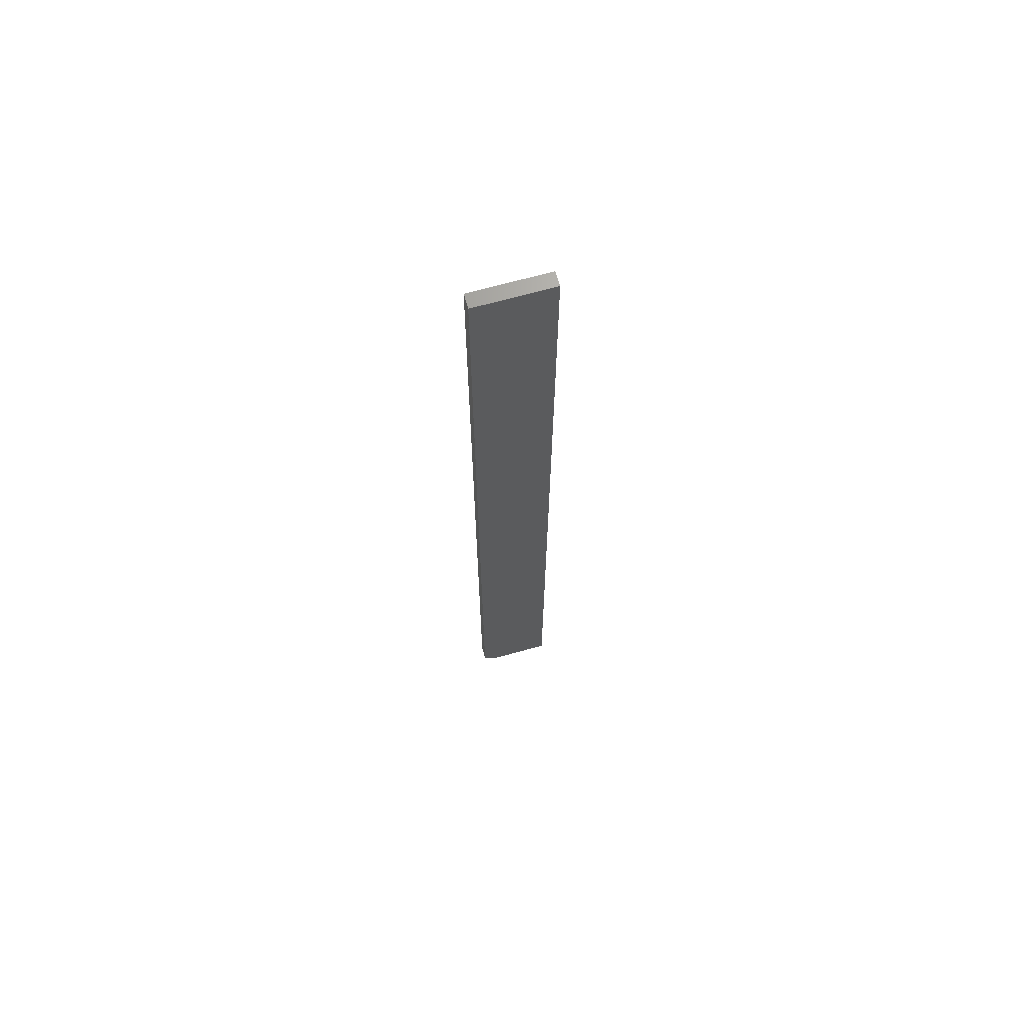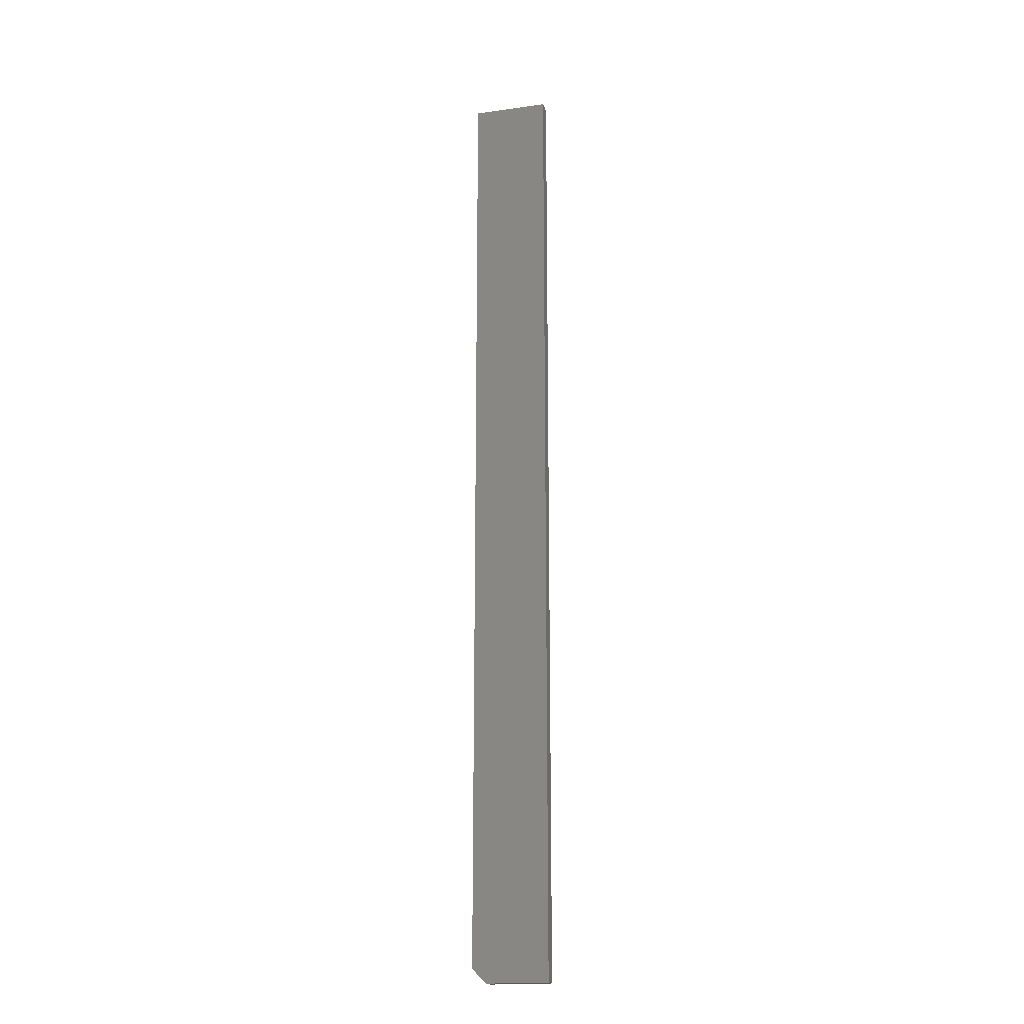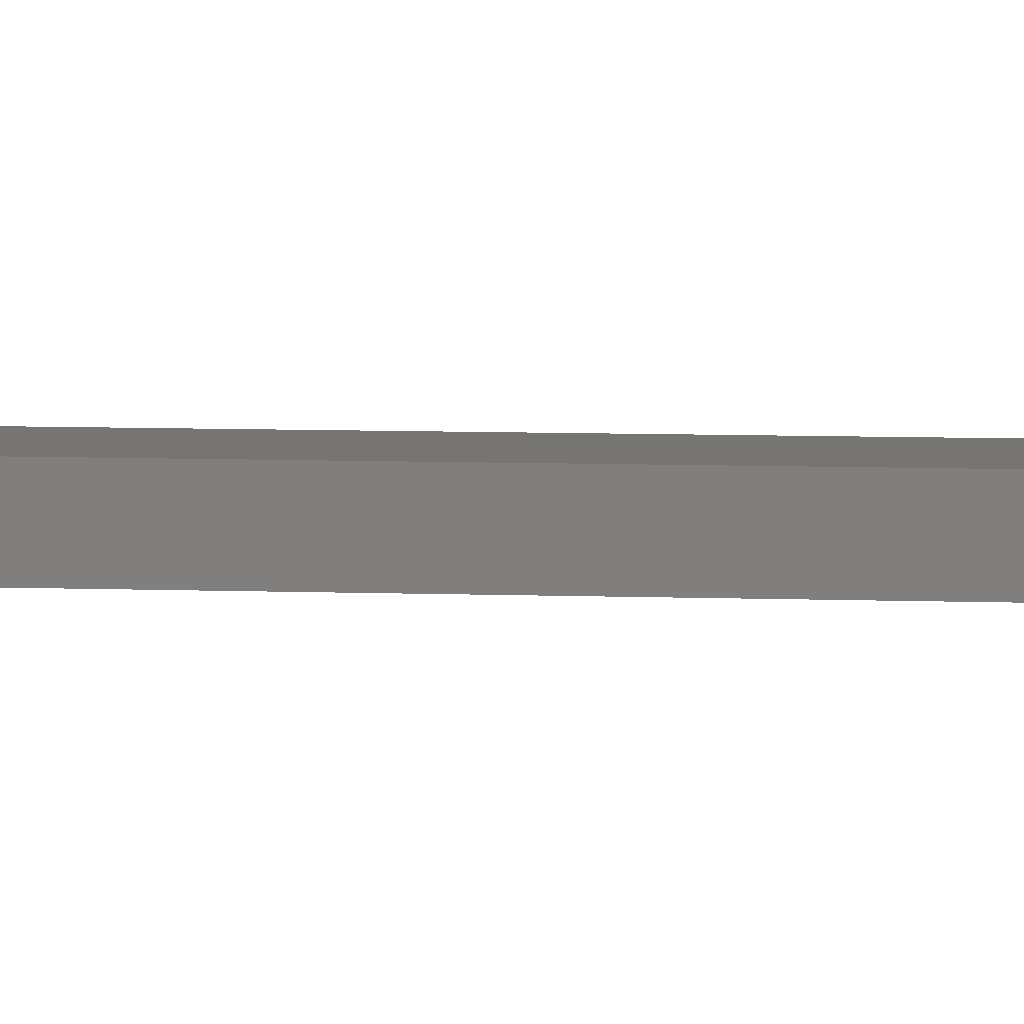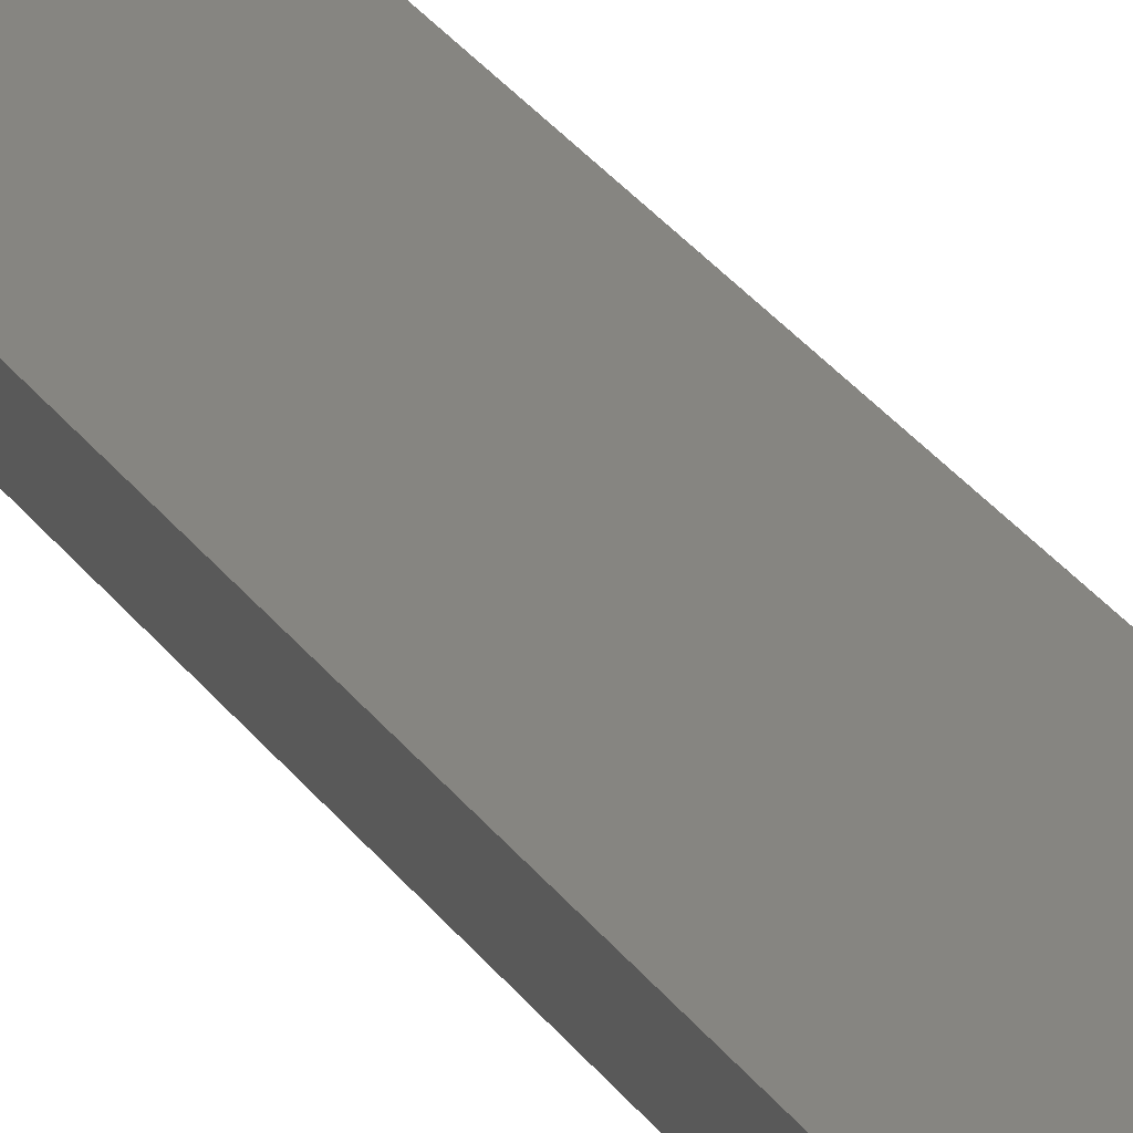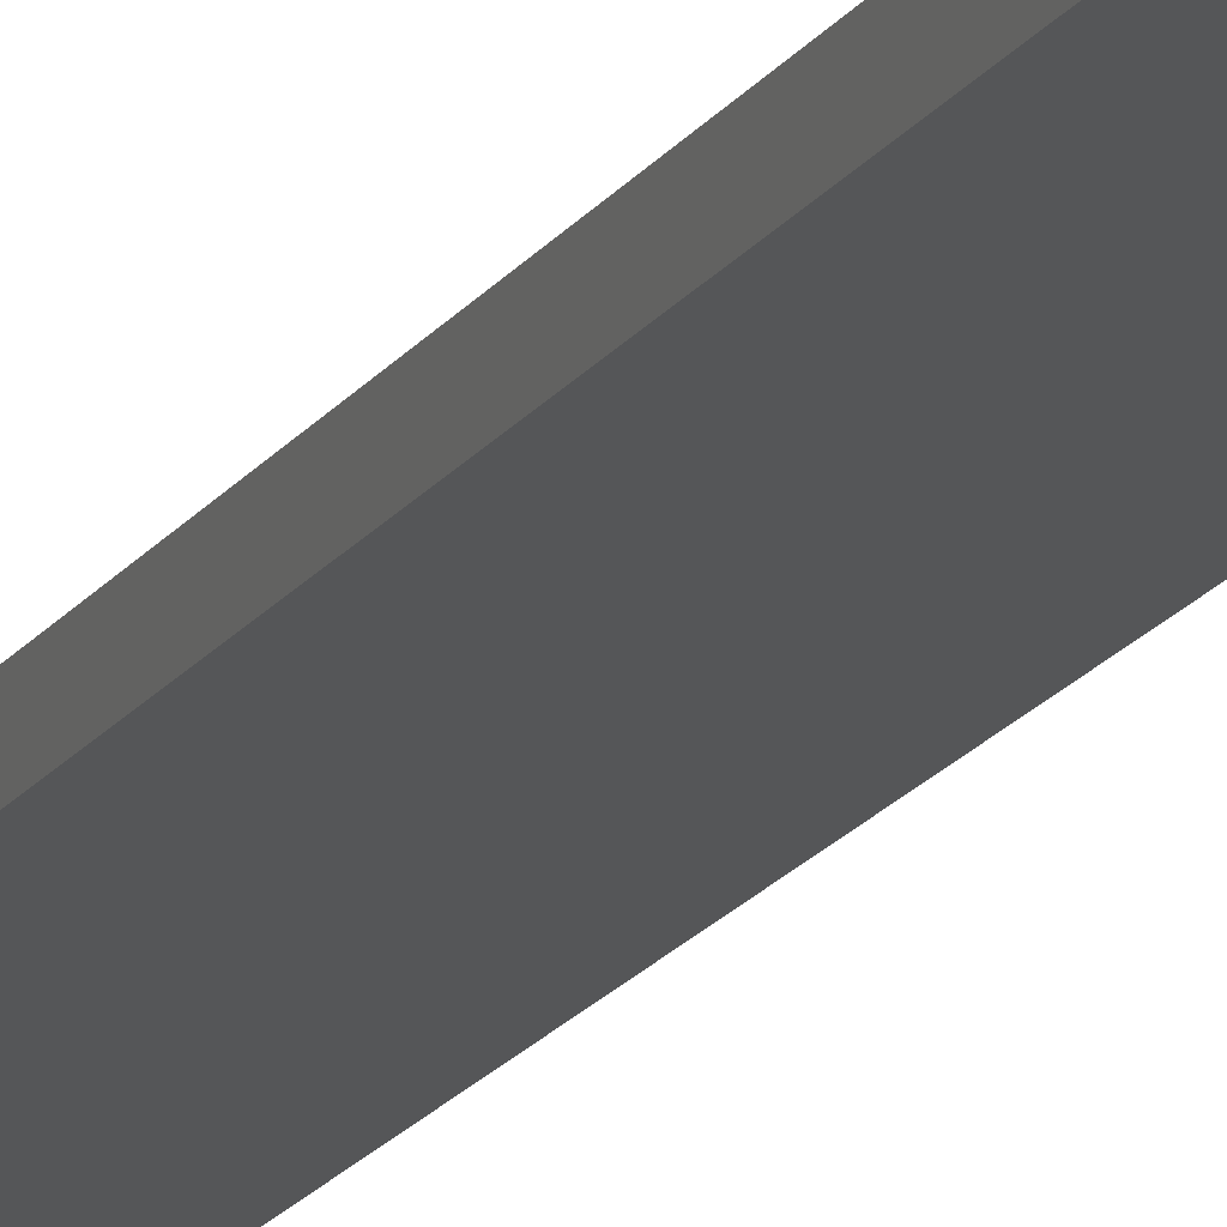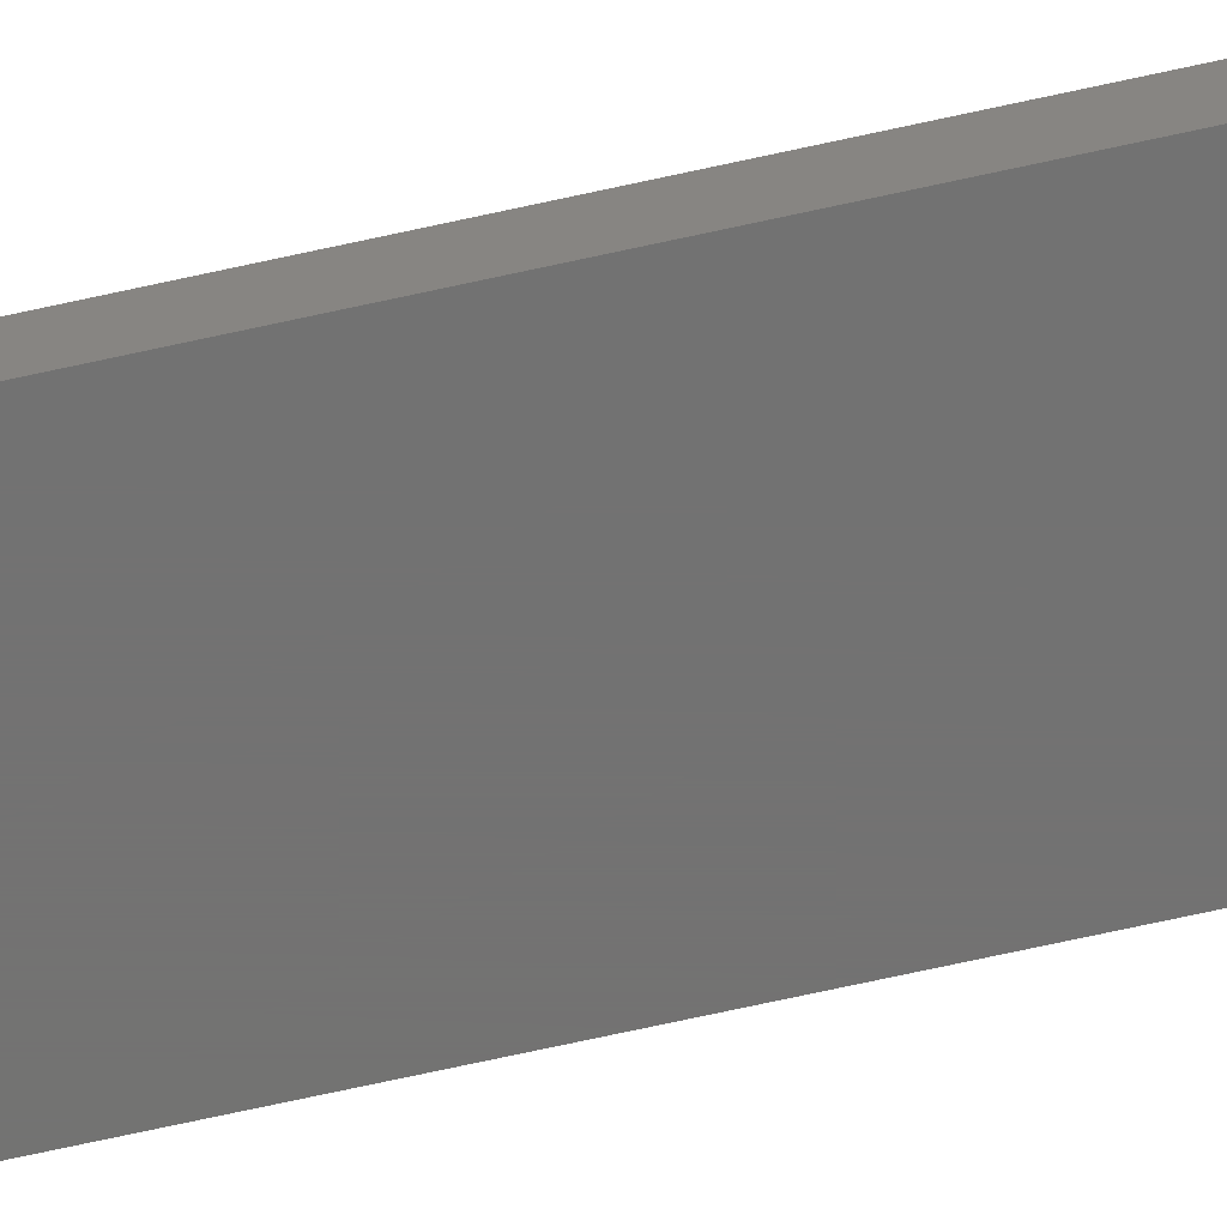
<metadata>
{"format":"stl","ext":"stl","renderer":"f3d","projection":"perspective","resolution":1024,"background":"white","views":[{"elev":68.3,"azim":-15.6,"up":"+Z"},{"elev":-18.6,"azim":14.9,"up":"+Z"},{"elev":2.6,"azim":-73.6,"up":"+Y"},{"elev":21.4,"azim":-21.7,"up":"+Y"},{"elev":-15.8,"azim":-20.8,"up":"+Y"},{"elev":-64.5,"azim":103.0,"up":"+Y"}]}
</metadata>
<code>
# stl→obj: 10 verts, 16 faces
v -0.05461 -0.007812 -0.1154
v -0.09696 -0.007812 -0.1154
v -0.05461 -0.007812 -0.649
v -0.09696 -0.007812 -0.6412
v -0.08914 -0.007812 -0.649
v -0.08914 1.407e-17 -0.649
v -0.09696 1.45e-17 -0.6412
v -0.05461 1.599e-17 -0.649
v -0.09696 7.288e-17 -0.1154
v -0.05461 7.523e-17 -0.1154
f 1 2 3
f 3 2 4
f 3 4 5
f 6 7 8
f 8 7 9
f 8 9 10
f 2 9 4
f 4 9 7
f 5 6 3
f 3 6 8
f 6 5 7
f 7 5 4
f 1 10 2
f 2 10 9
f 3 8 1
f 1 8 10

</code>
